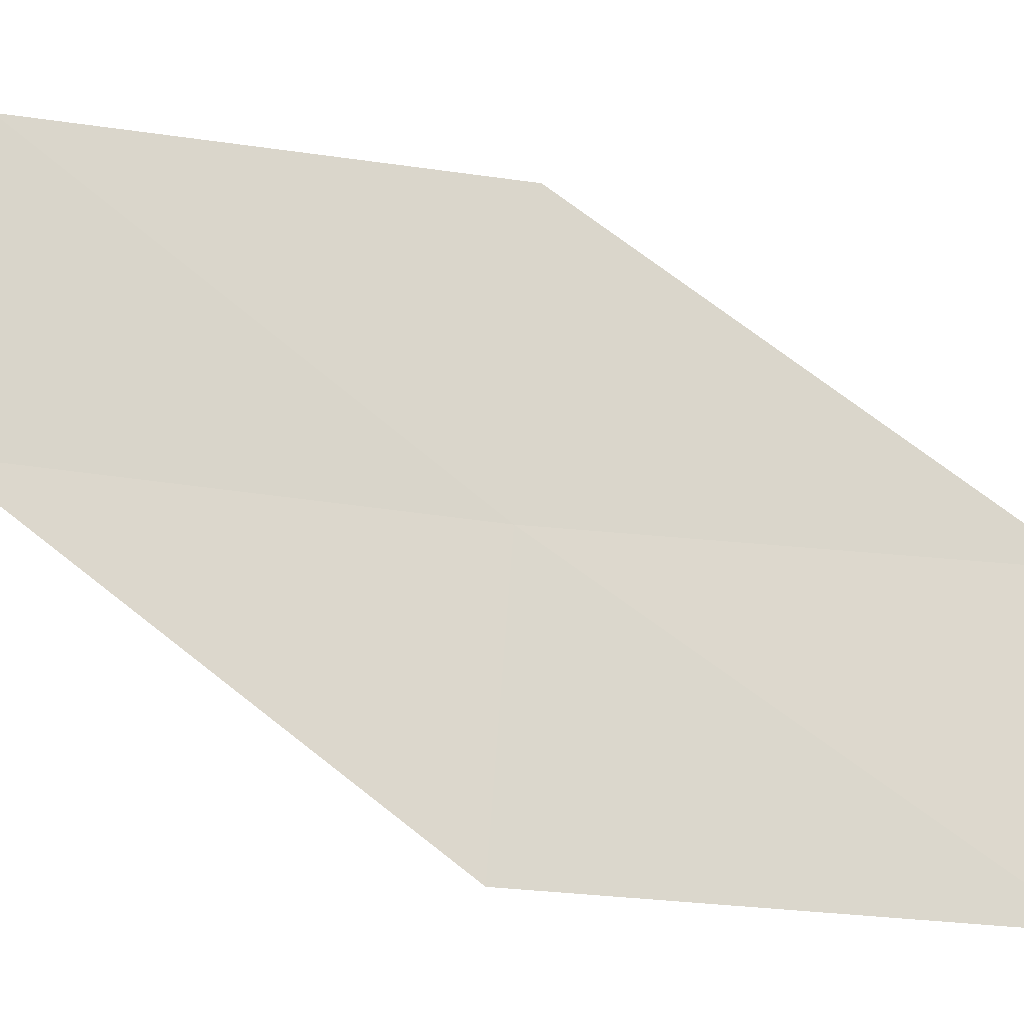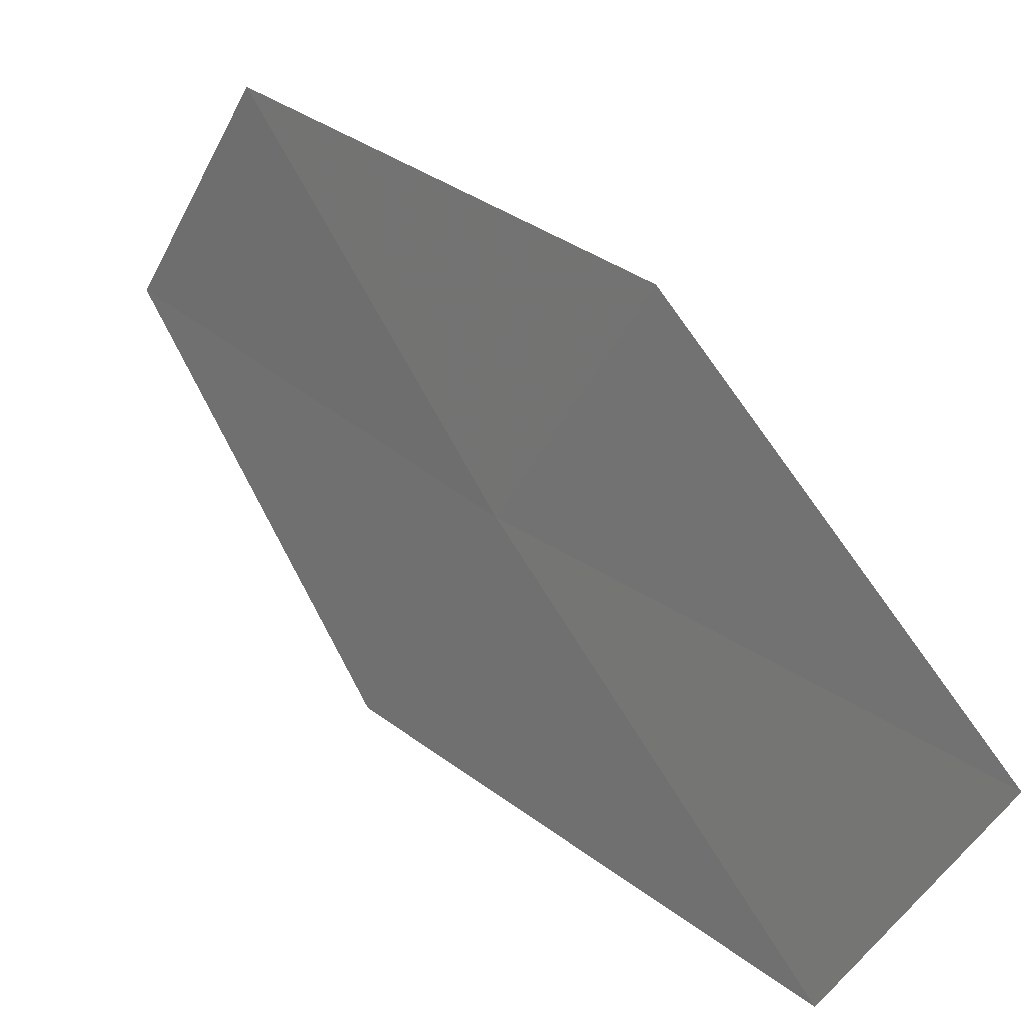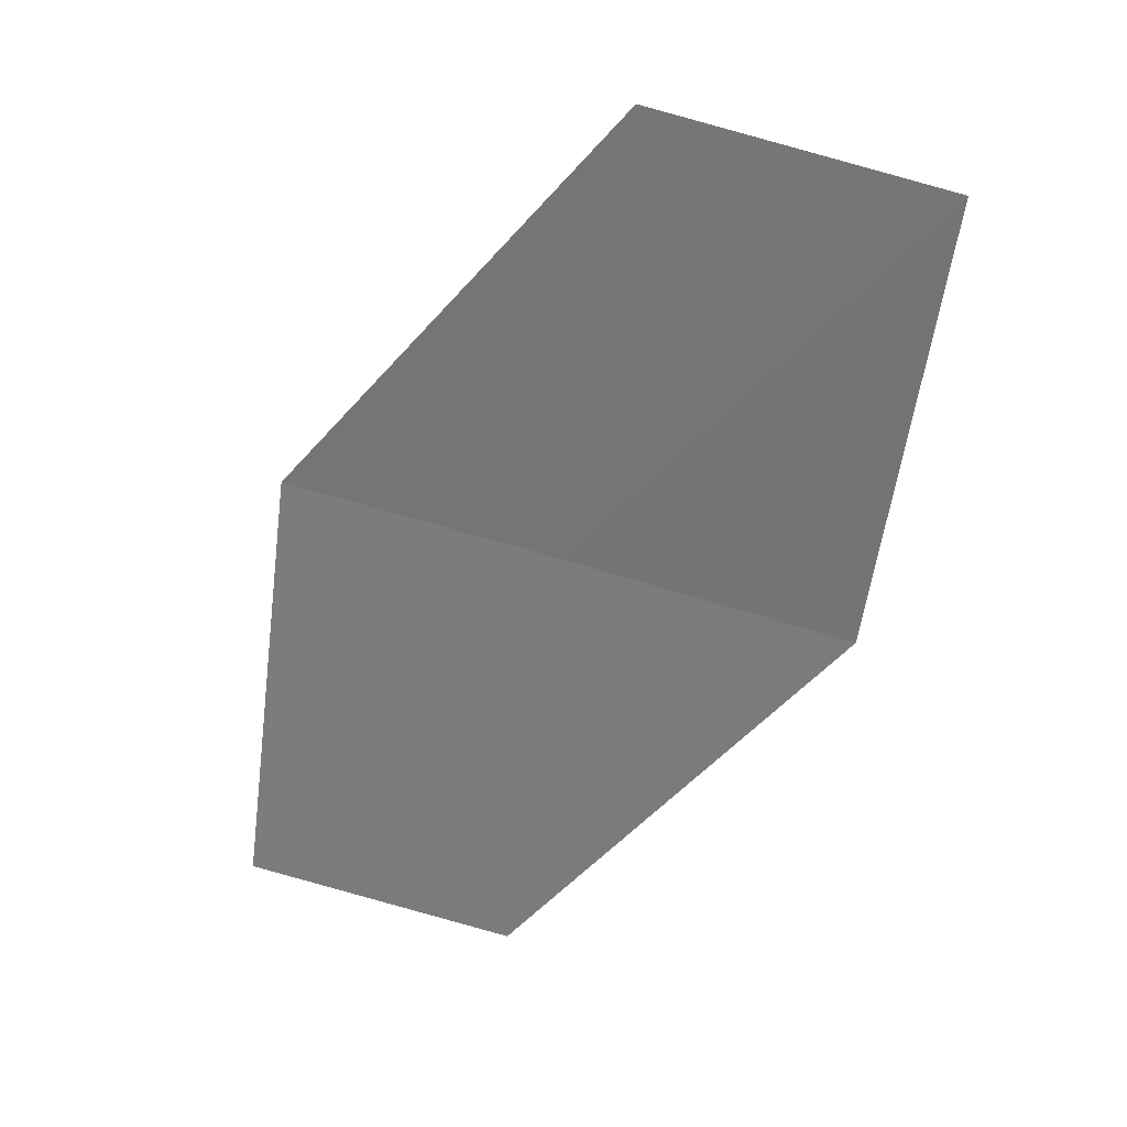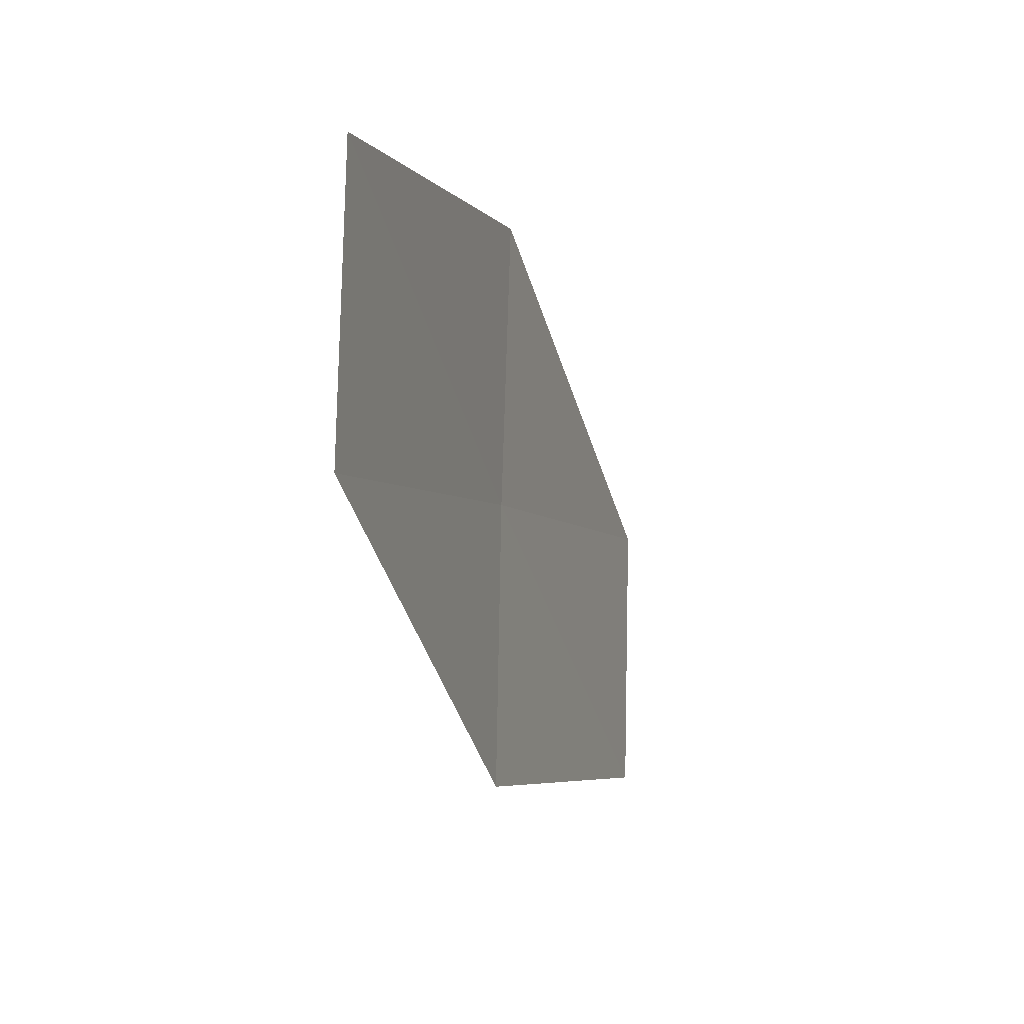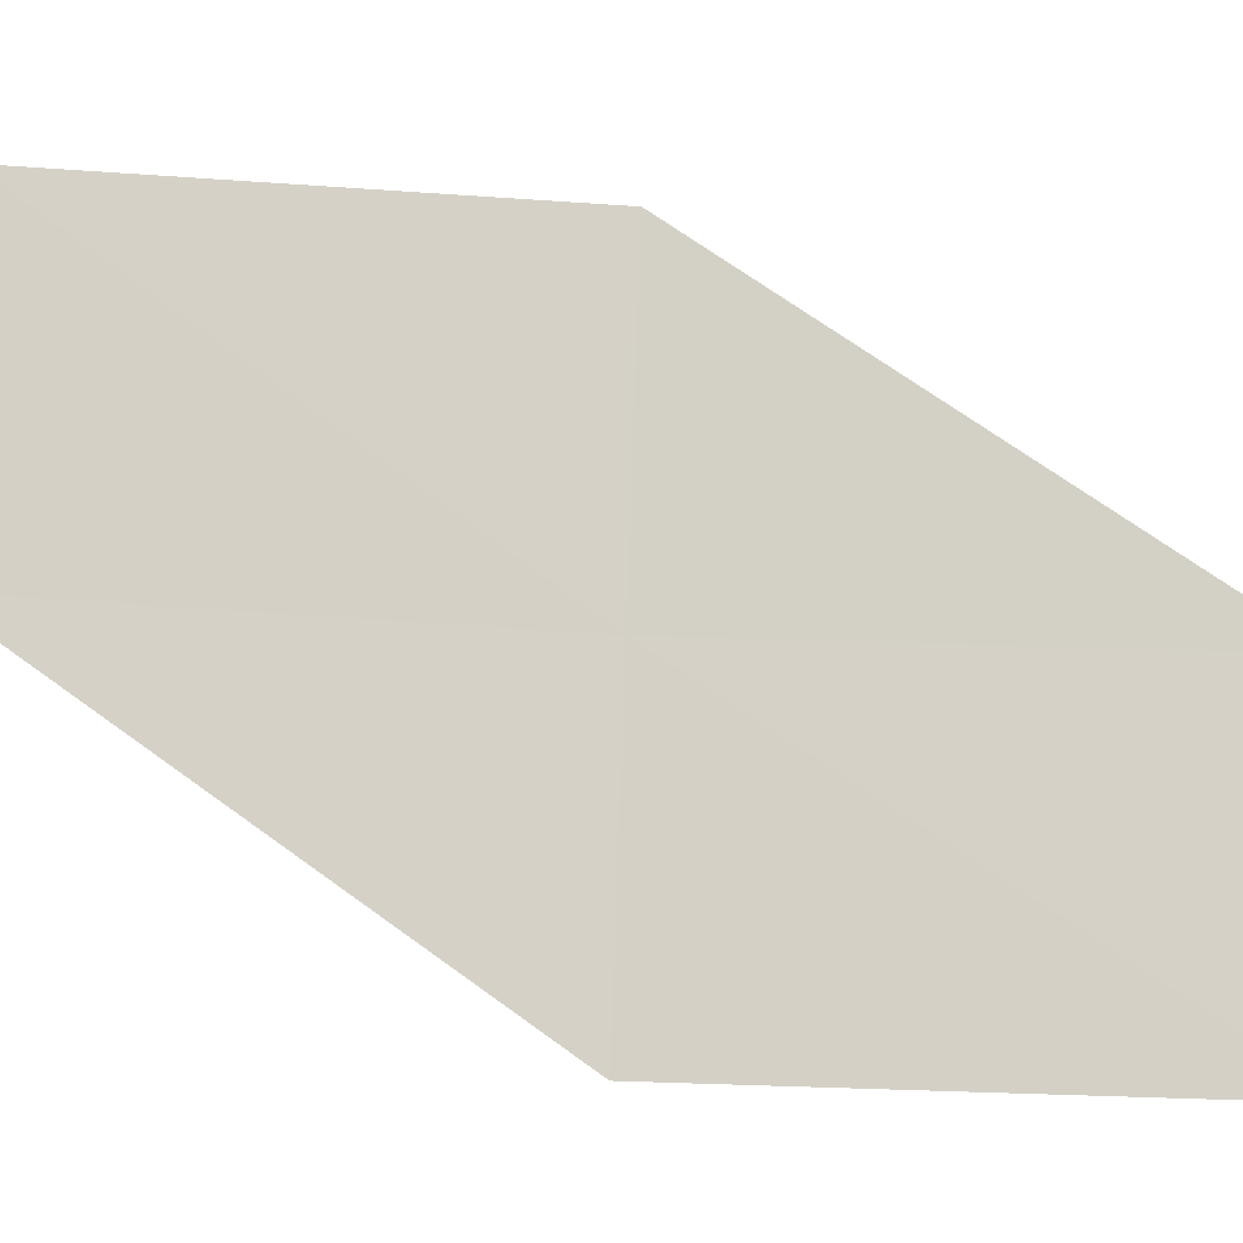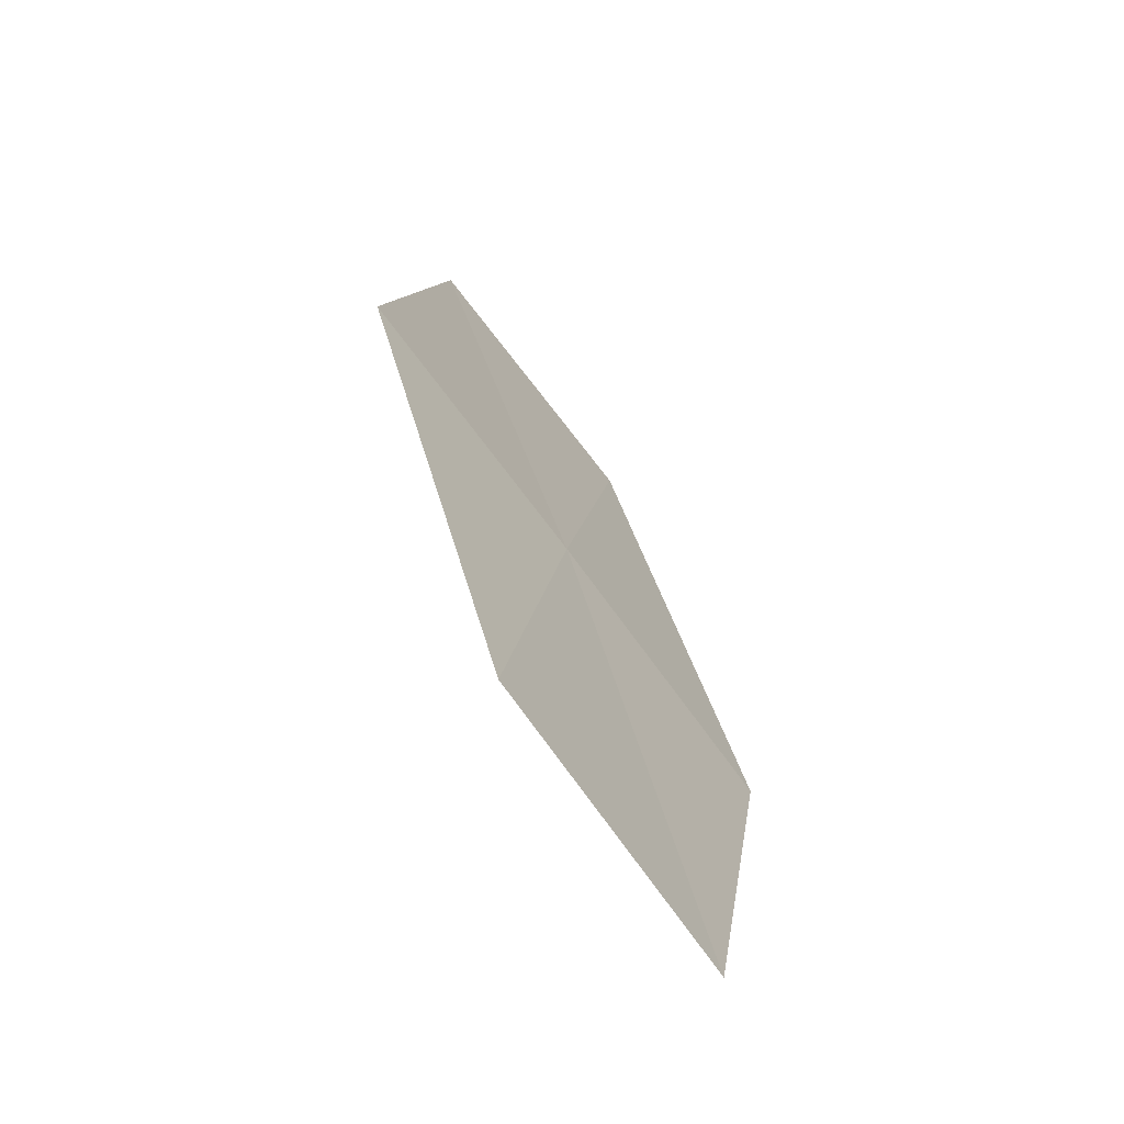
<metadata>
{"format":"obj","ext":"obj","renderer":"f3d","projection":"perspective","resolution":1024,"background":"white","views":[{"elev":-44.3,"azim":-71.1,"up":"+Z"},{"elev":68.4,"azim":174.0,"up":"+Z"},{"elev":9.0,"azim":-99.5,"up":"+Y"},{"elev":-79.9,"azim":153.1,"up":"+Y"},{"elev":-39.3,"azim":-66.2,"up":"+Z"},{"elev":78.9,"azim":-64.0,"up":"+Y"}]}
</metadata>
<code>
v 21.73 11.64 16.76
v 22.14 11.86 15.89
v 22.72 10.38 15.79
v 21.08 13.08 16.88
v 22.31 10.19 16.67
v 21.31 11.42 17.64
v 20.66 12.82 17.75
f 1 3 2
f 1 2 4
f 1 5 3
f 1 6 5
f 1 7 6
f 1 4 7

</code>
